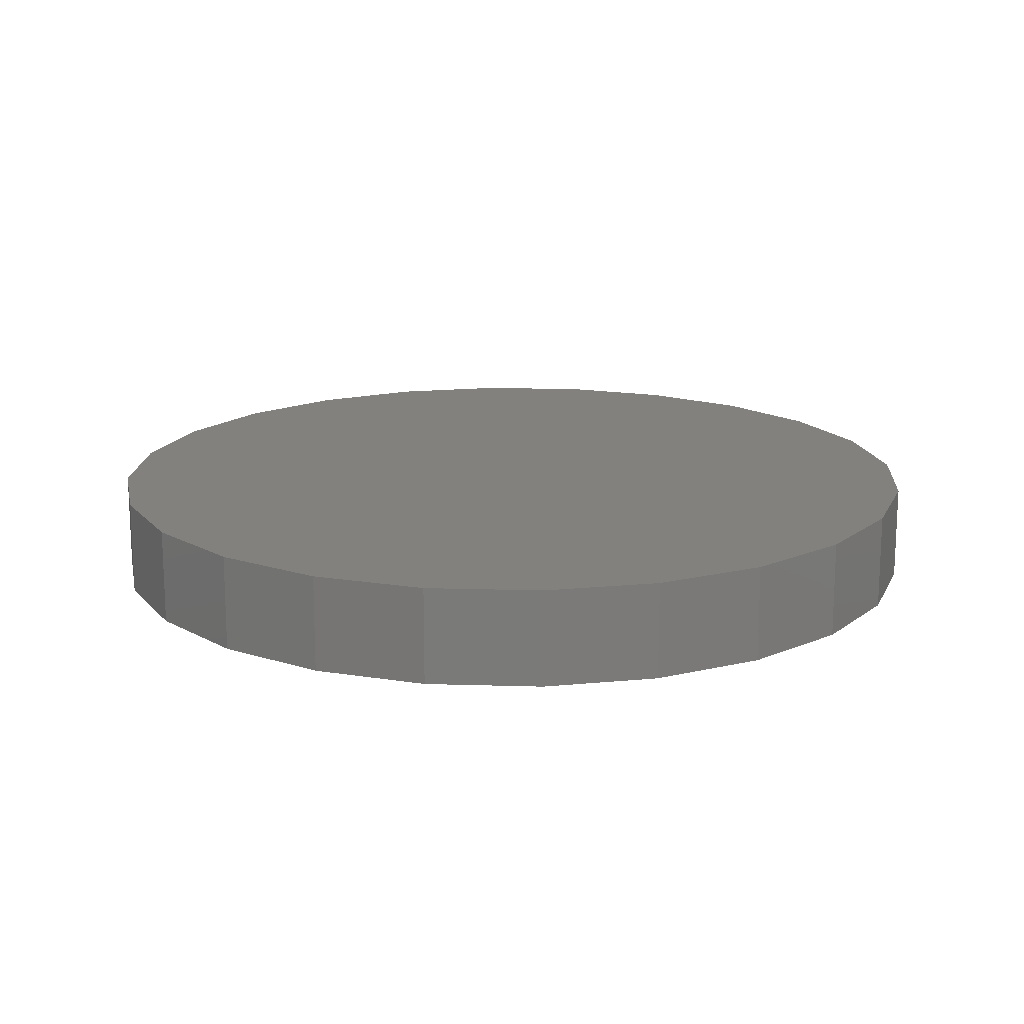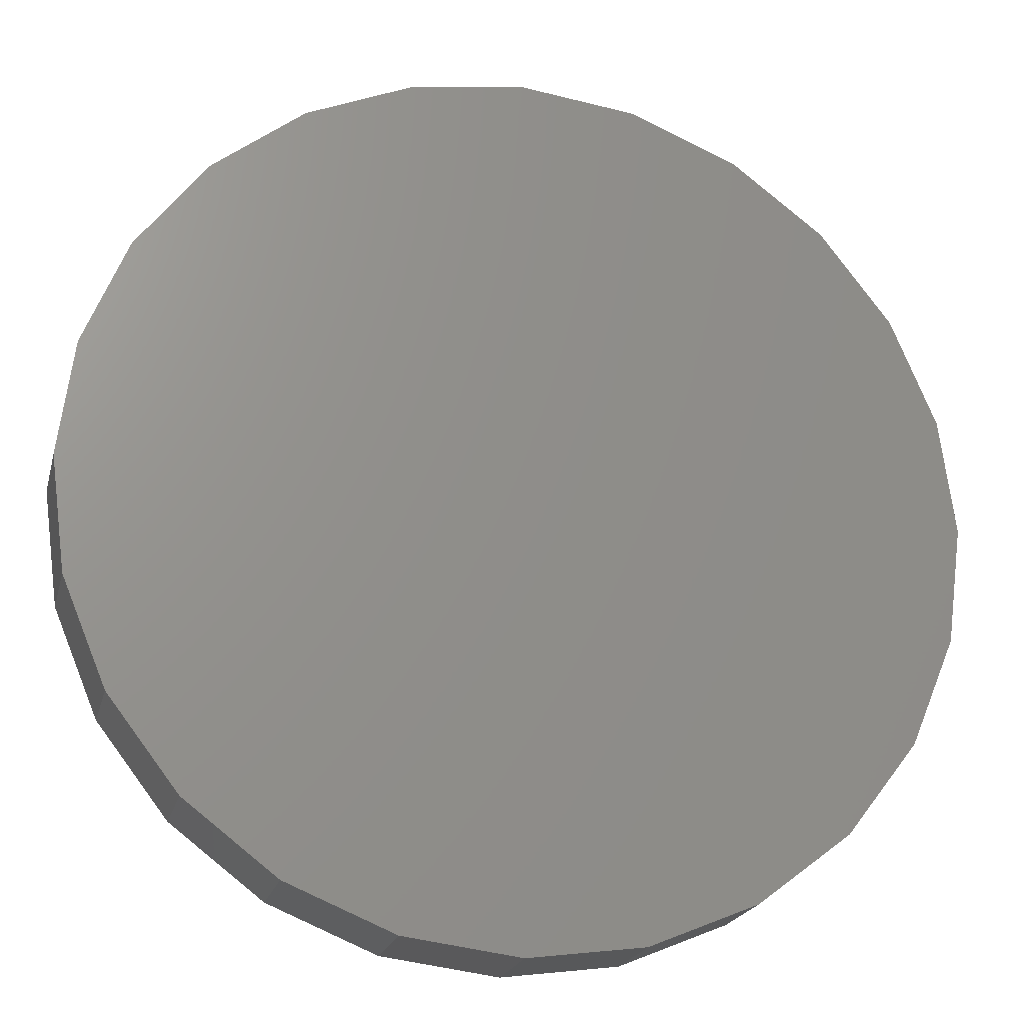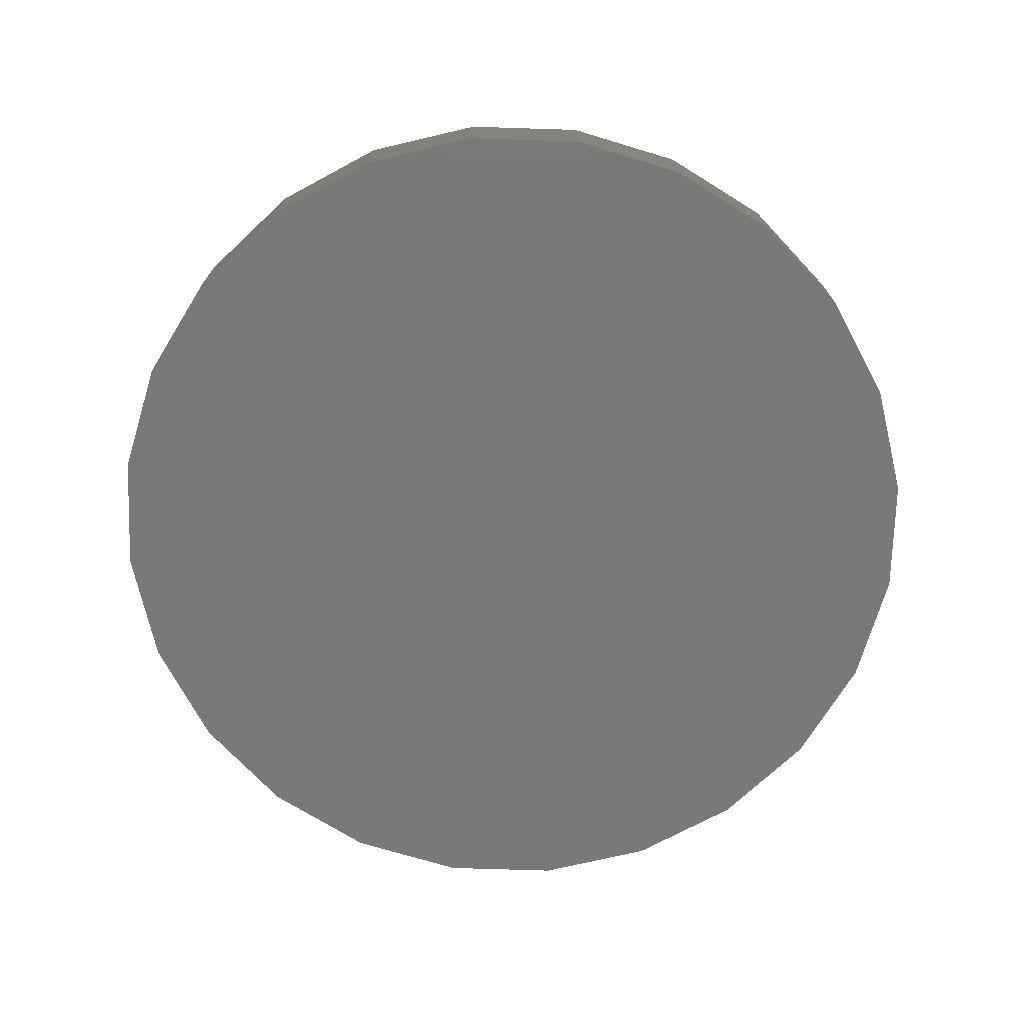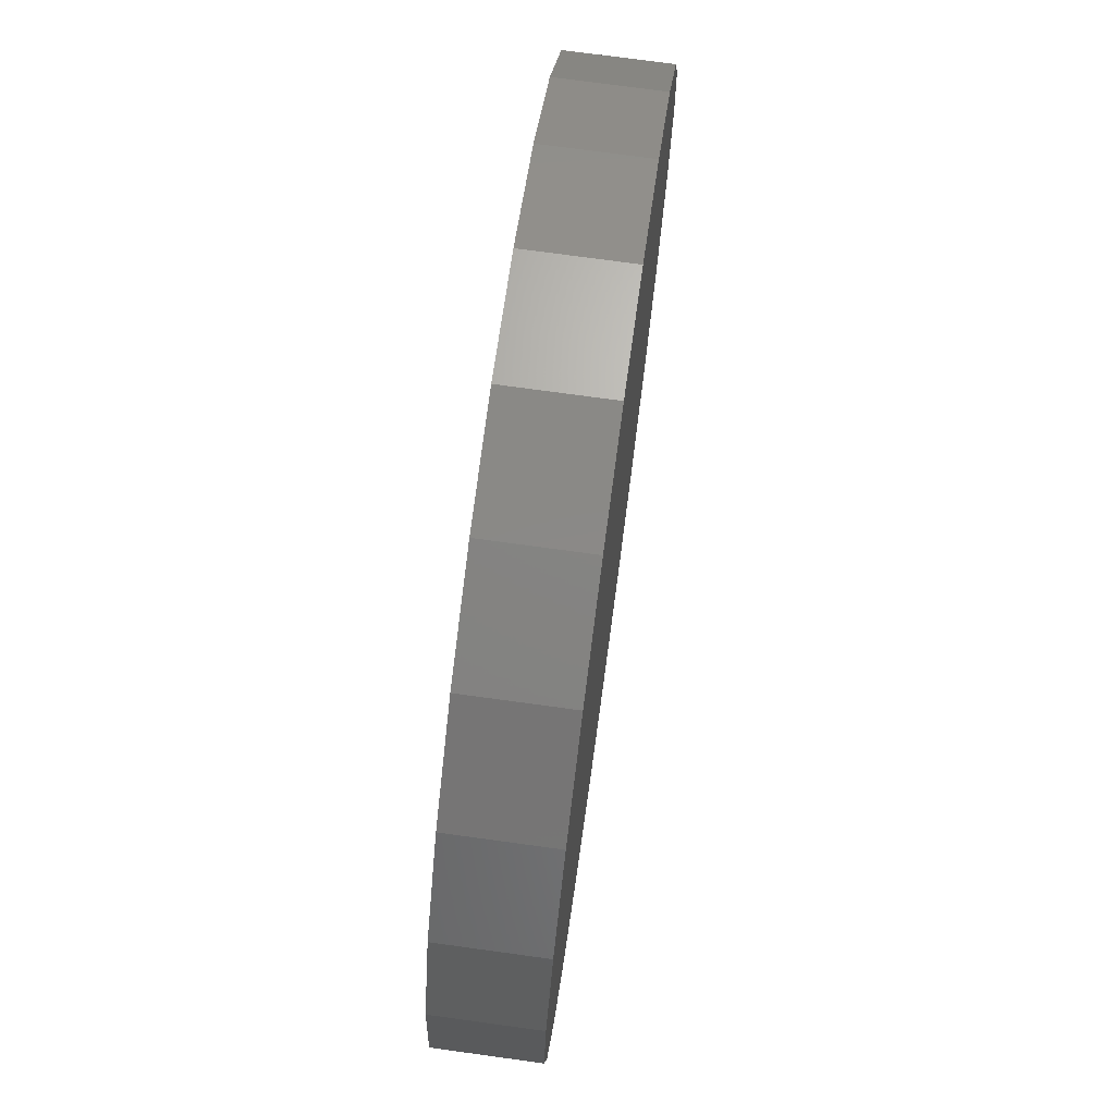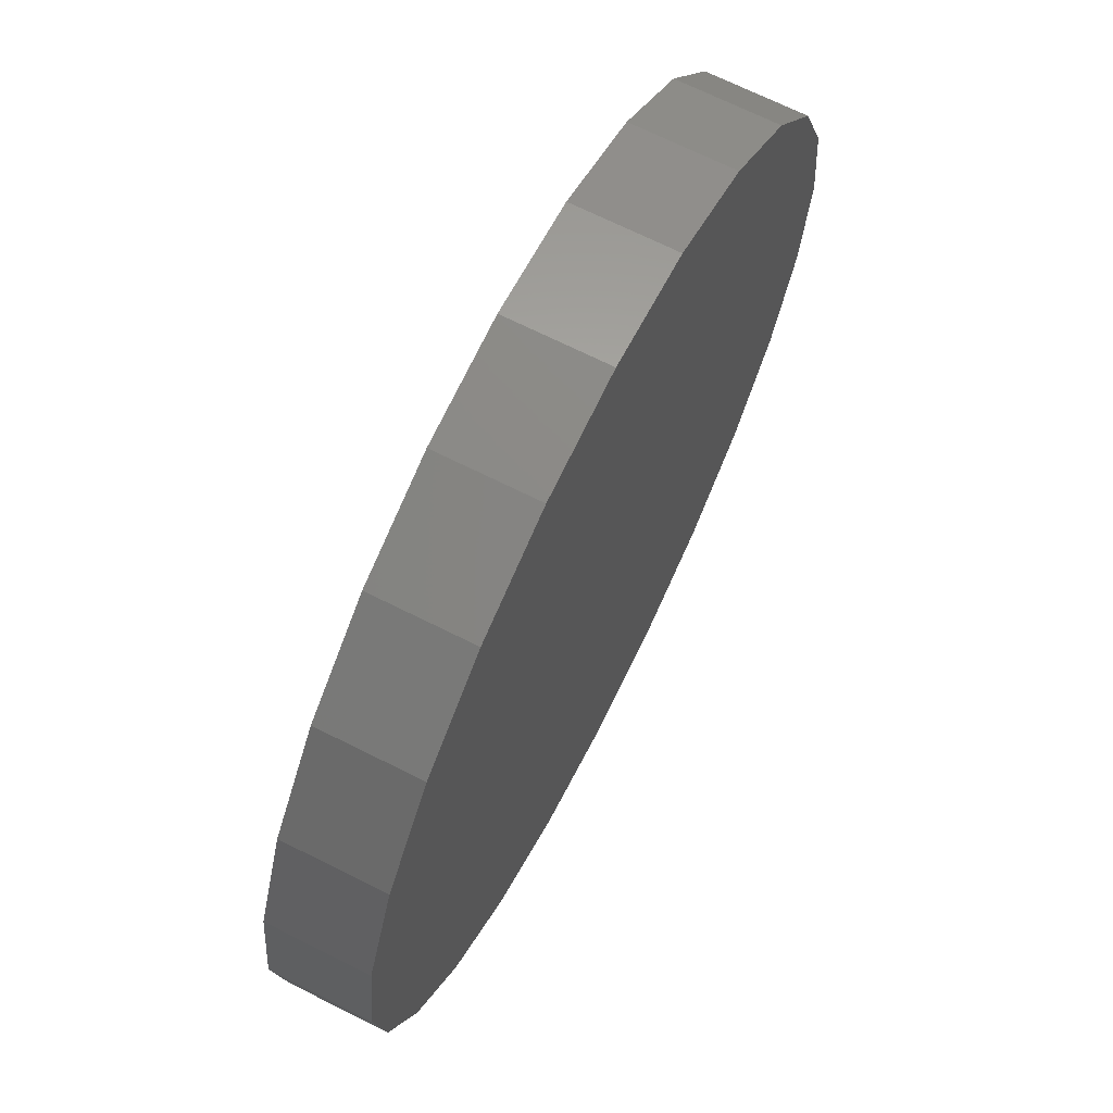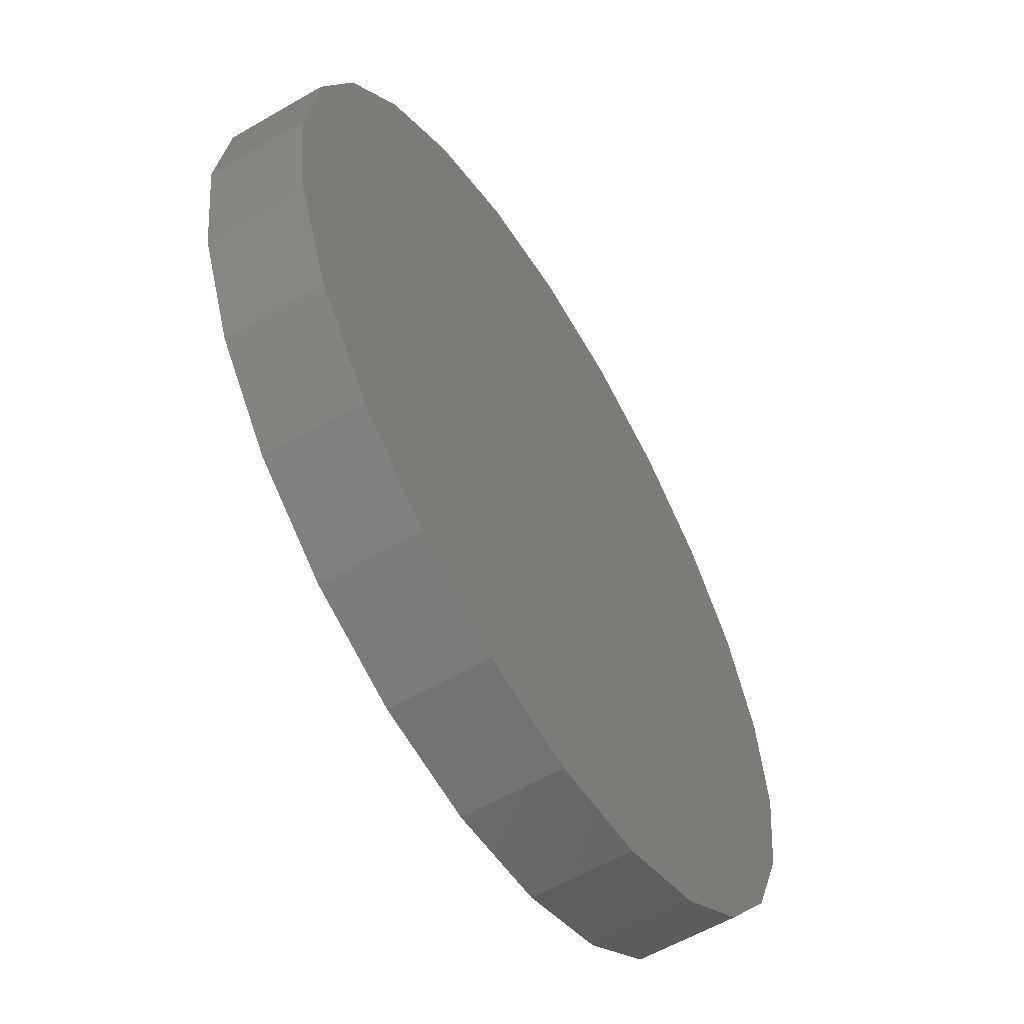
<metadata>
{"format":"stl","ext":"stl","renderer":"f3d","projection":"perspective","resolution":1024,"background":"white","views":[{"elev":16.1,"azim":-18.9,"up":"+Z"},{"elev":-20.7,"azim":-13.5,"up":"+Y"},{"elev":-72.3,"azim":125.7,"up":"+Z"},{"elev":74.1,"azim":-82.2,"up":"+Y"},{"elev":68.8,"azim":-63.3,"up":"+Y"},{"elev":-58.7,"azim":-59.1,"up":"+Y"}]}
</metadata>
<code>
# stl→obj: 48 verts, 92 faces
v -53.47 -192.4 643
v 33.47 -192.4 643
v 35 -204 643
v 35 -204 653
v -55 -204 643
v 33.47 -215.6 643
v 33.47 -215.6 653
v -48.97 -181.5 643
v 28.97 -181.5 643
v 33.47 -192.4 653
v -41.82 -172.2 643
v 21.82 -172.2 643
v 28.97 -181.5 653
v -32.5 -165 643
v 12.5 -165 643
v 21.82 -172.2 653
v -21.64 -160.5 643
v 1.645 -160.5 643
v 12.5 -165 653
v -10 -159 643
v 1.645 -160.5 653
v -10 -159 653
v -21.64 -160.5 653
v -32.5 -165 653
v -41.82 -172.2 653
v -48.97 -181.5 653
v -53.47 -192.4 653
v -53.47 -215.6 643
v -55 -204 653
v 28.97 -226.5 643
v -48.97 -226.5 643
v -53.47 -215.6 653
v 21.82 -235.8 643
v -41.82 -235.8 643
v -48.97 -226.5 653
v 12.5 -243 643
v -32.5 -243 643
v -41.82 -235.8 653
v 1.645 -247.5 643
v -21.64 -247.5 643
v -32.5 -243 653
v -10 -249 643
v -21.64 -247.5 653
v -10 -249 653
v 1.645 -247.5 653
v 12.5 -243 653
v 21.82 -235.8 653
v 28.97 -226.5 653
f 1 2 3
f 4 3 2
f 5 1 3
f 6 5 3
f 7 6 3
f 7 3 4
f 8 9 2
f 10 2 9
f 1 8 2
f 10 4 2
f 11 12 9
f 13 9 12
f 8 11 9
f 10 9 13
f 14 15 12
f 16 12 15
f 11 14 12
f 13 12 16
f 17 18 15
f 19 15 18
f 14 17 15
f 16 15 19
f 17 20 18
f 21 18 20
f 19 18 21
f 22 20 17
f 21 20 22
f 23 17 14
f 22 17 23
f 24 14 11
f 23 14 24
f 25 11 8
f 24 11 25
f 26 8 1
f 25 8 26
f 27 1 5
f 26 1 27
f 6 28 5
f 29 5 28
f 27 5 29
f 30 31 28
f 32 28 31
f 6 30 28
f 29 28 32
f 33 34 31
f 35 31 34
f 30 33 31
f 32 31 35
f 36 37 34
f 38 34 37
f 33 36 34
f 35 34 38
f 39 40 37
f 41 37 40
f 36 39 37
f 38 37 41
f 39 42 40
f 43 40 42
f 41 40 43
f 44 42 39
f 43 42 44
f 45 39 36
f 44 39 45
f 46 36 33
f 45 36 46
f 47 33 30
f 46 33 47
f 48 30 6
f 47 30 48
f 48 6 7
f 32 7 4
f 29 32 4
f 10 29 4
f 35 48 7
f 32 35 7
f 38 47 48
f 35 38 48
f 41 46 47
f 38 41 47
f 43 45 46
f 41 43 46
f 43 44 45
f 10 27 29
f 13 26 27
f 10 13 27
f 16 25 26
f 13 16 26
f 19 24 25
f 16 19 25
f 21 23 24
f 19 21 24
f 21 22 23

</code>
